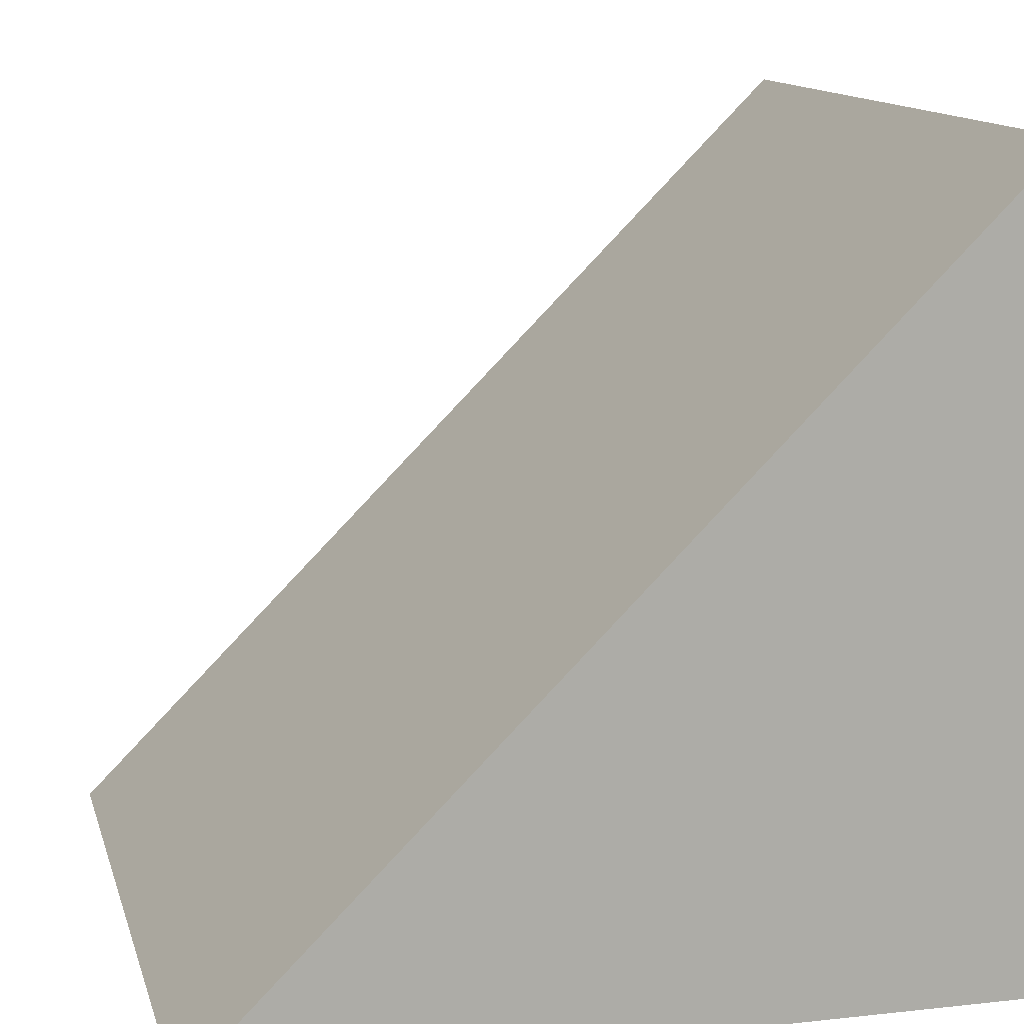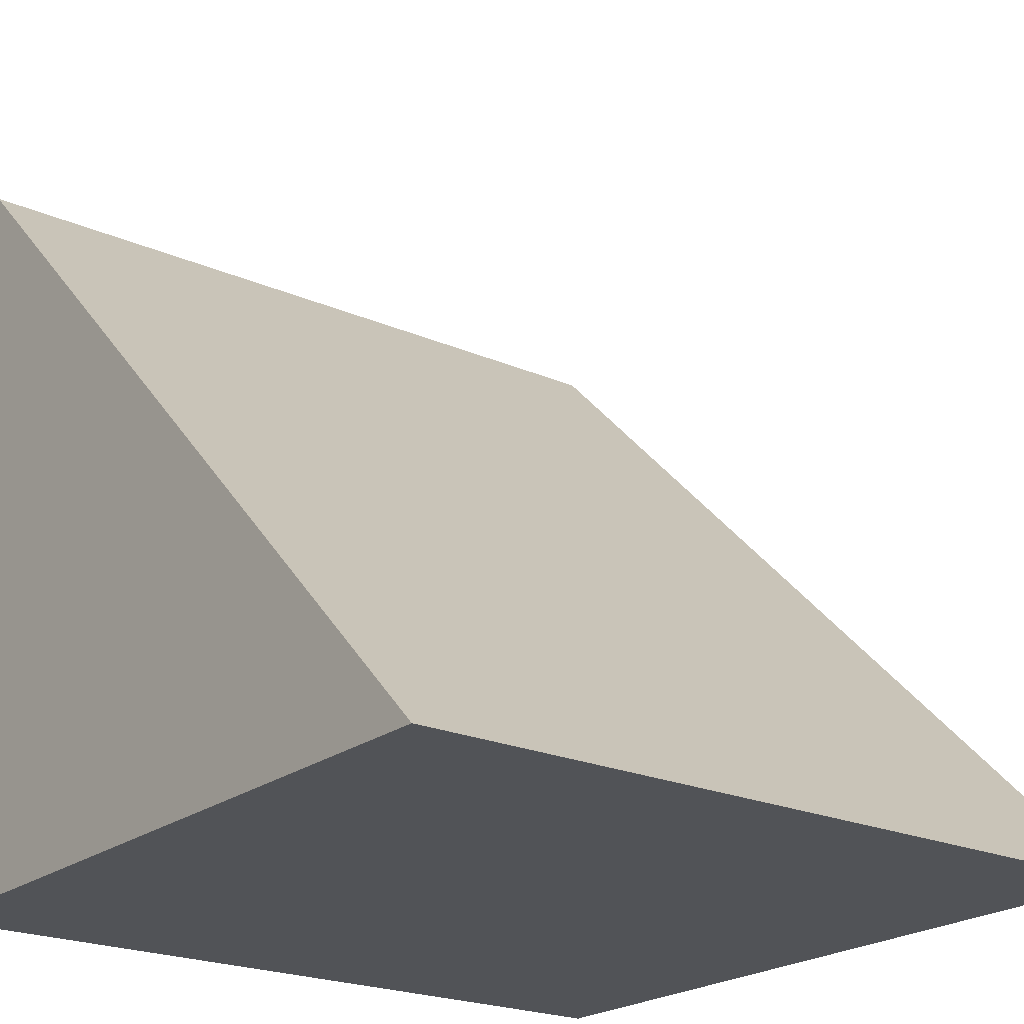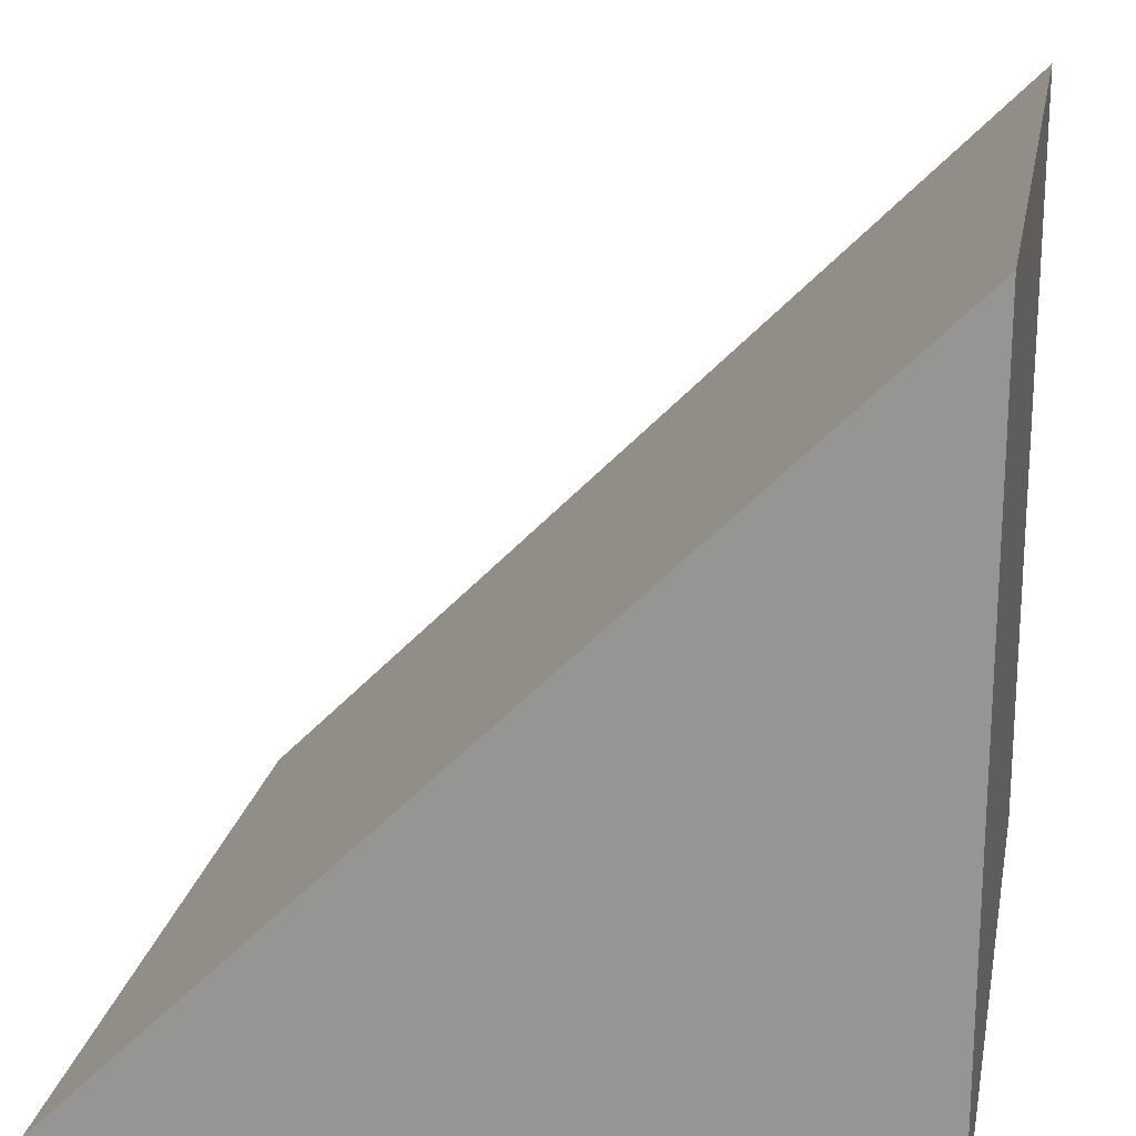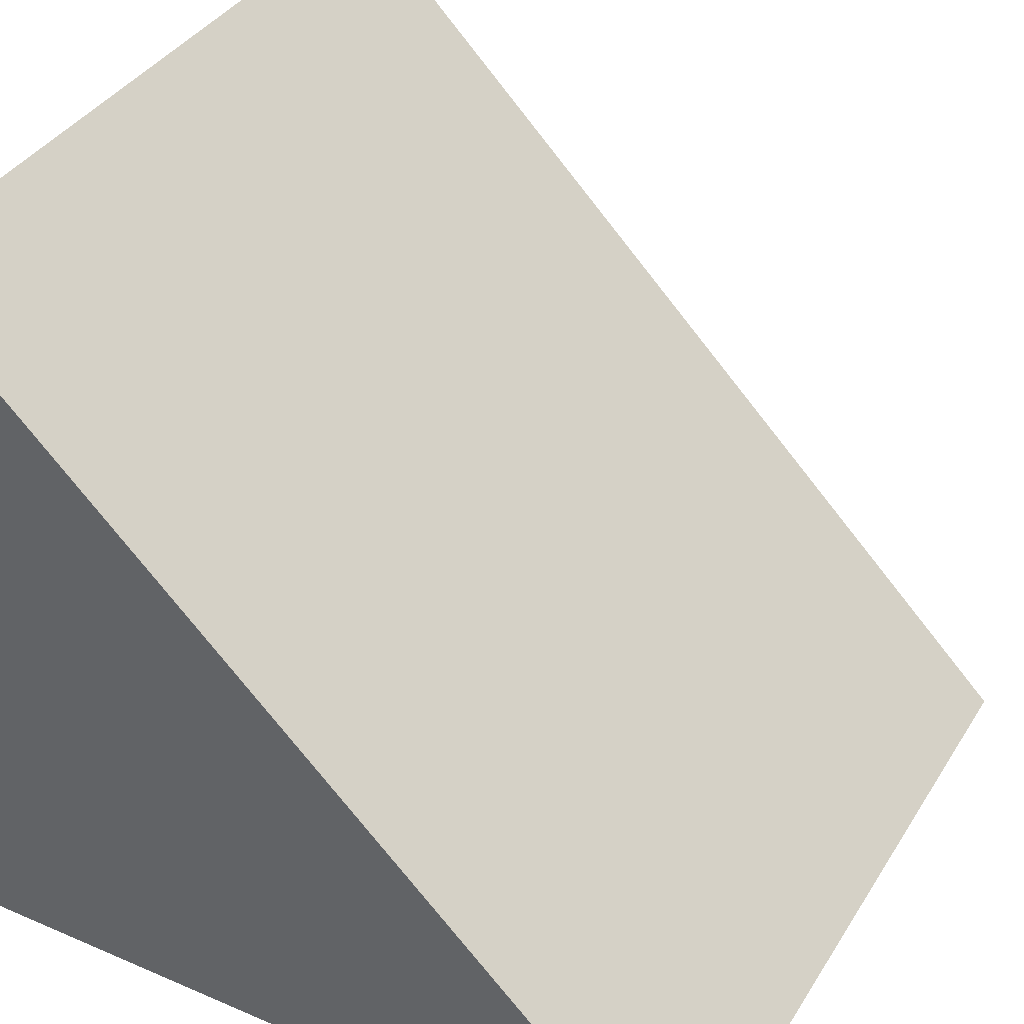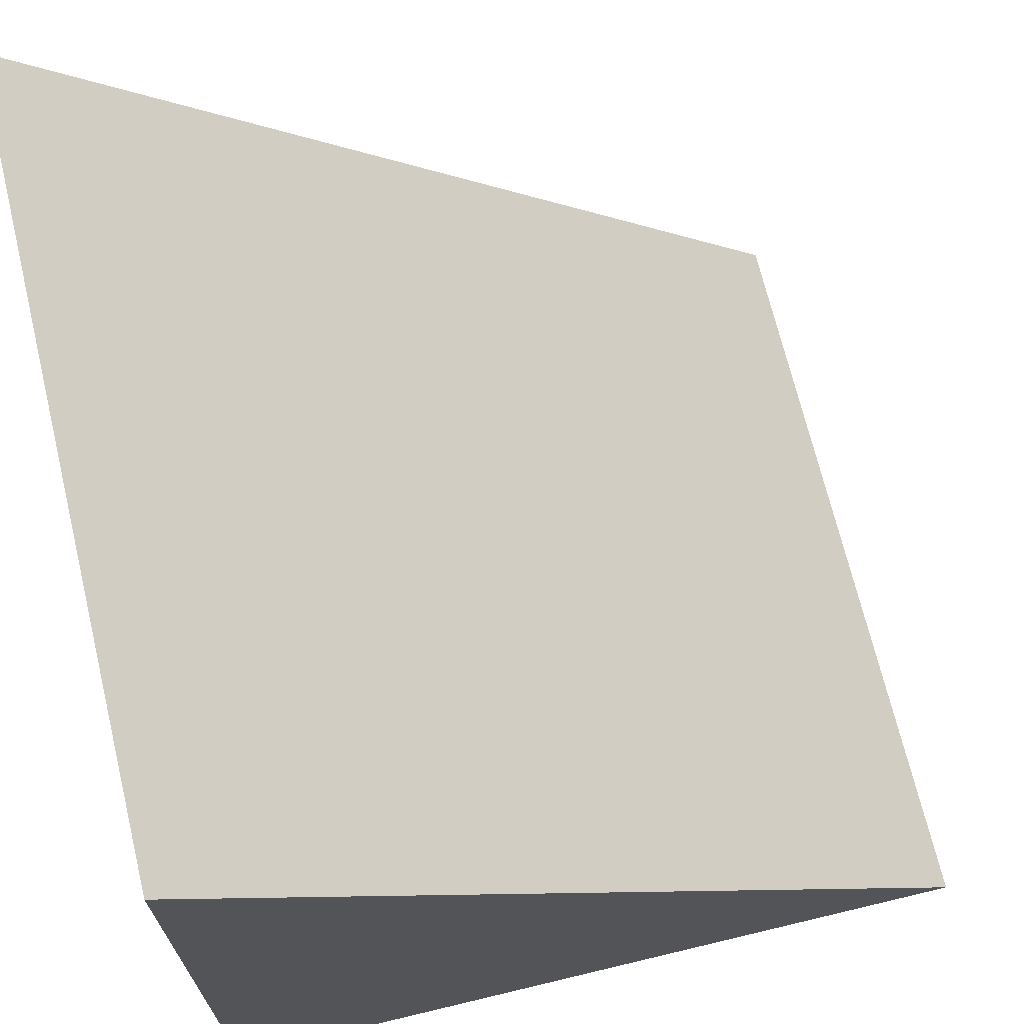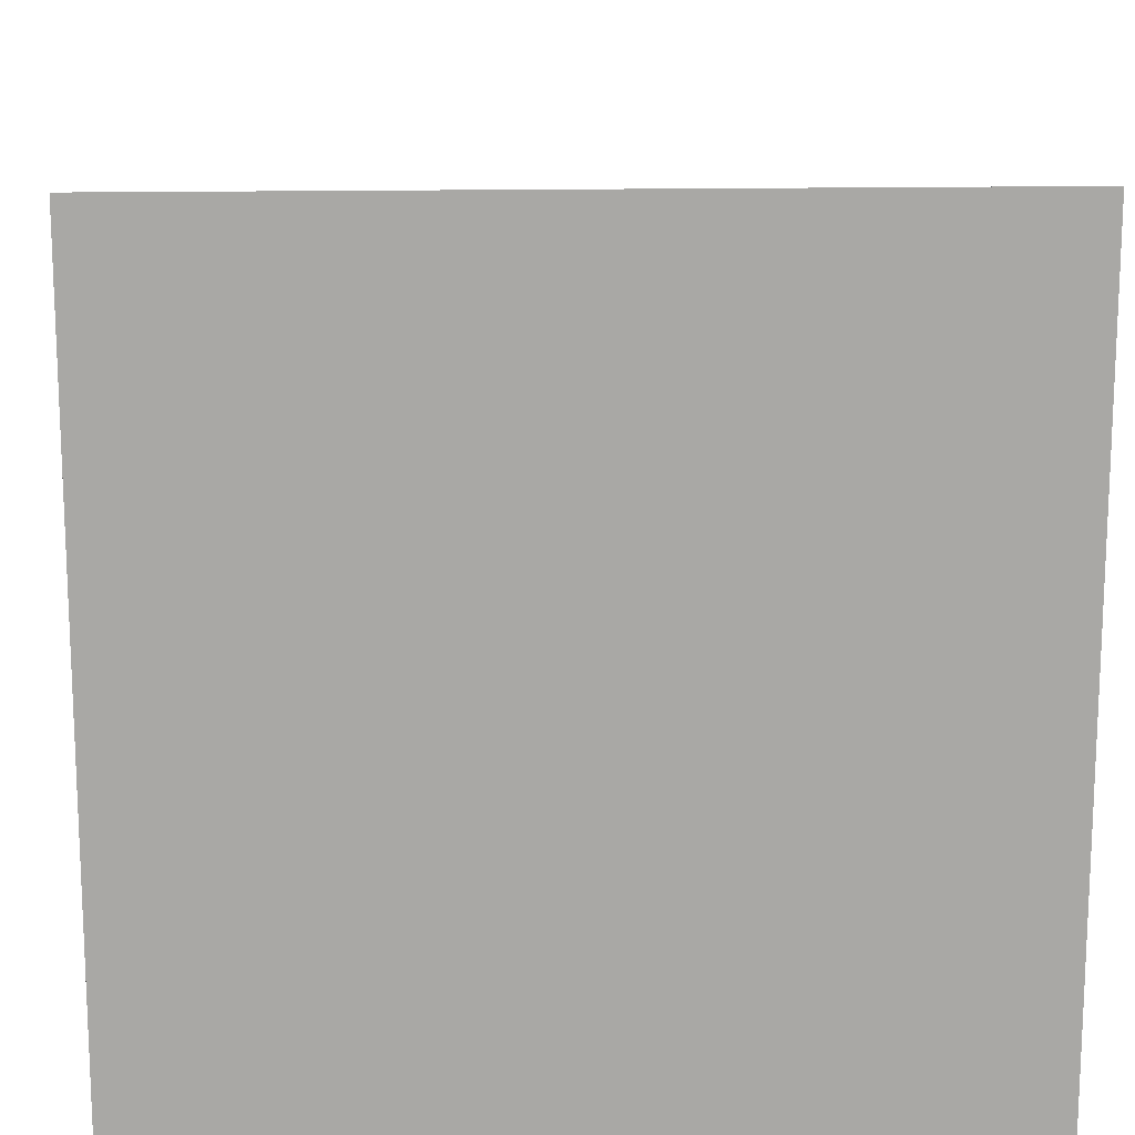
<metadata>
{"format":"obj","ext":"obj","renderer":"f3d","projection":"perspective","resolution":1024,"background":"white","views":[{"elev":13.0,"azim":-104.1,"up":"+Z"},{"elev":-22.1,"azim":142.7,"up":"+Z"},{"elev":20.4,"azim":100.6,"up":"+Y"},{"elev":37.9,"azim":118.6,"up":"+Z"},{"elev":69.5,"azim":-103.5,"up":"+Y"},{"elev":15.2,"azim":-2.5,"up":"+Z"}]}
</metadata>
<code>
o Cube_Cube.004
v -0.5 -0.1667 0.8333
v -0.5 0.8333 -0.1667
v -0.5 -0.1667 -0.1667
v 0.5 0.8333 -0.1667
v 0.5 -0.1667 -0.1667
v 0.5 -0.1667 0.8333
f 1 2 3
f 2 4 5 3
f 4 6 5
f 2 1 6 4
f 5 6 1 3

</code>
